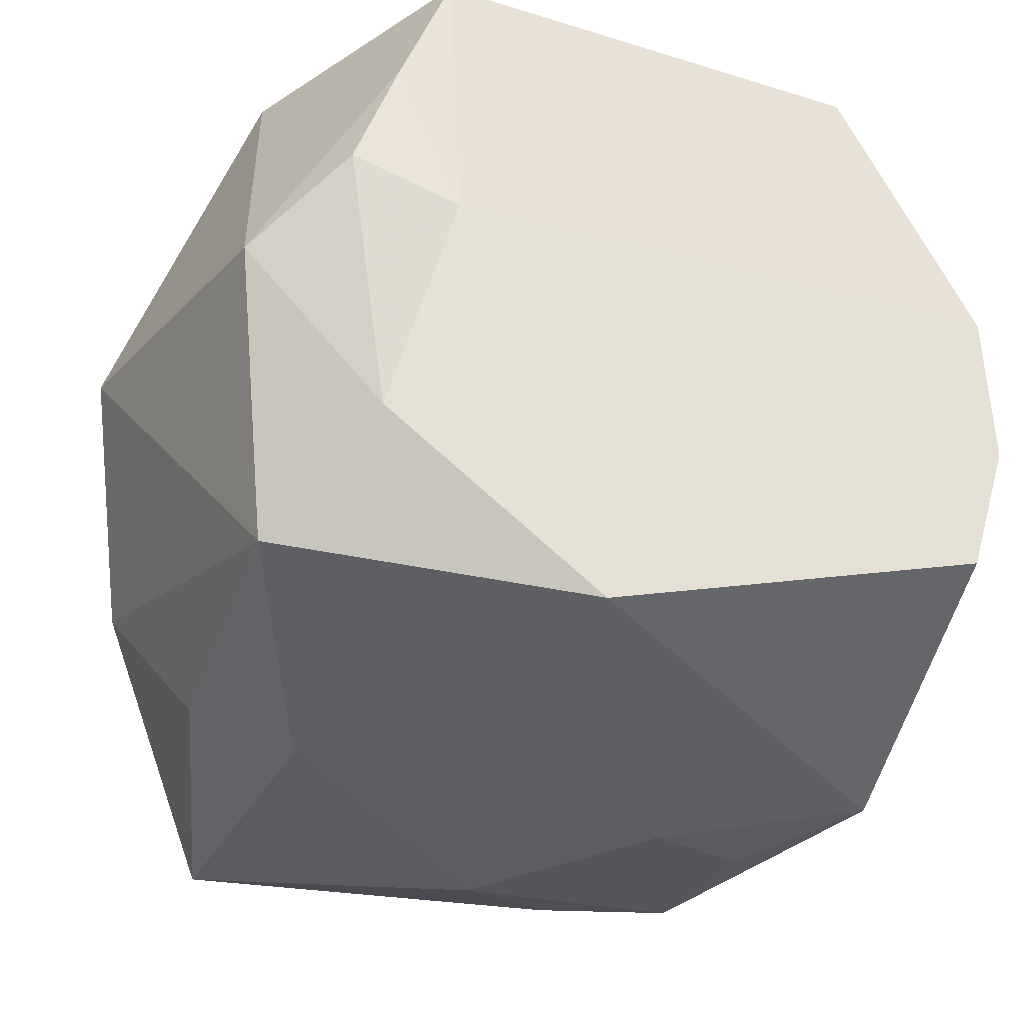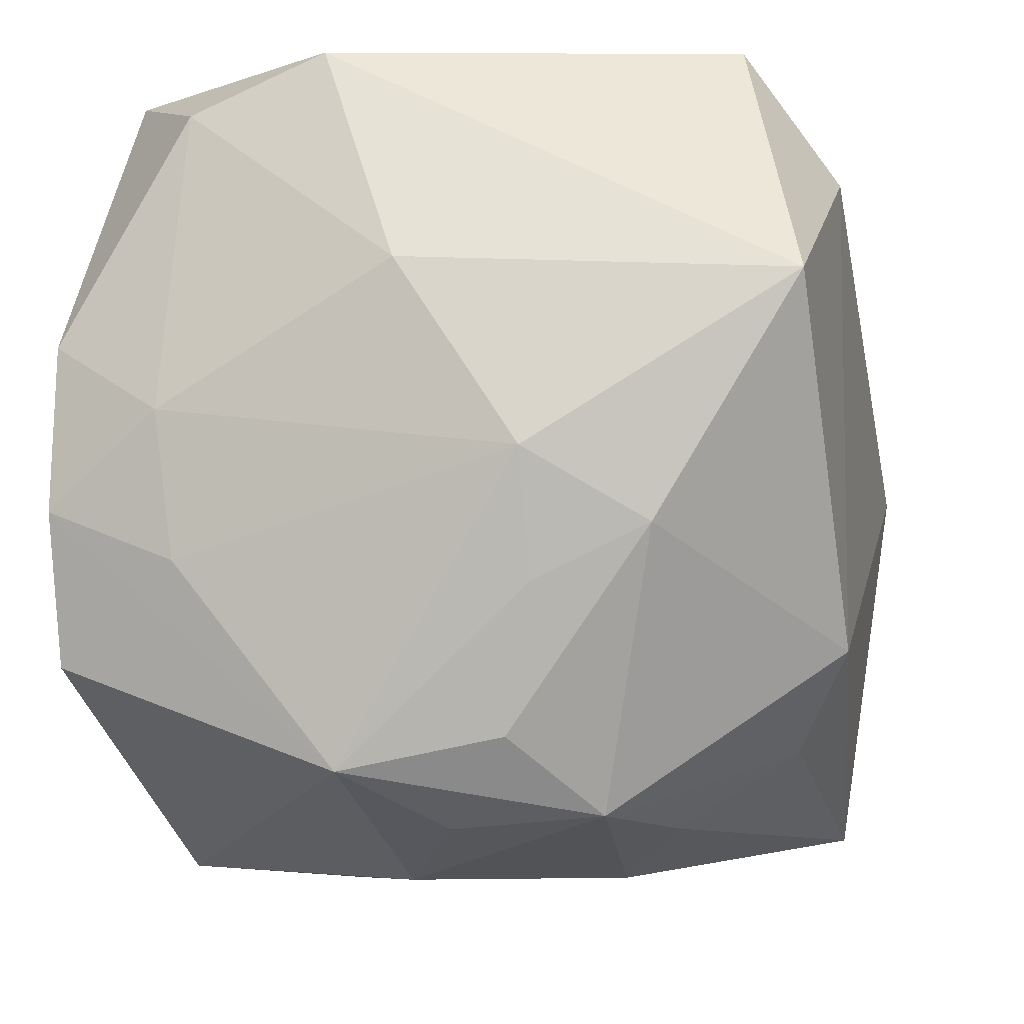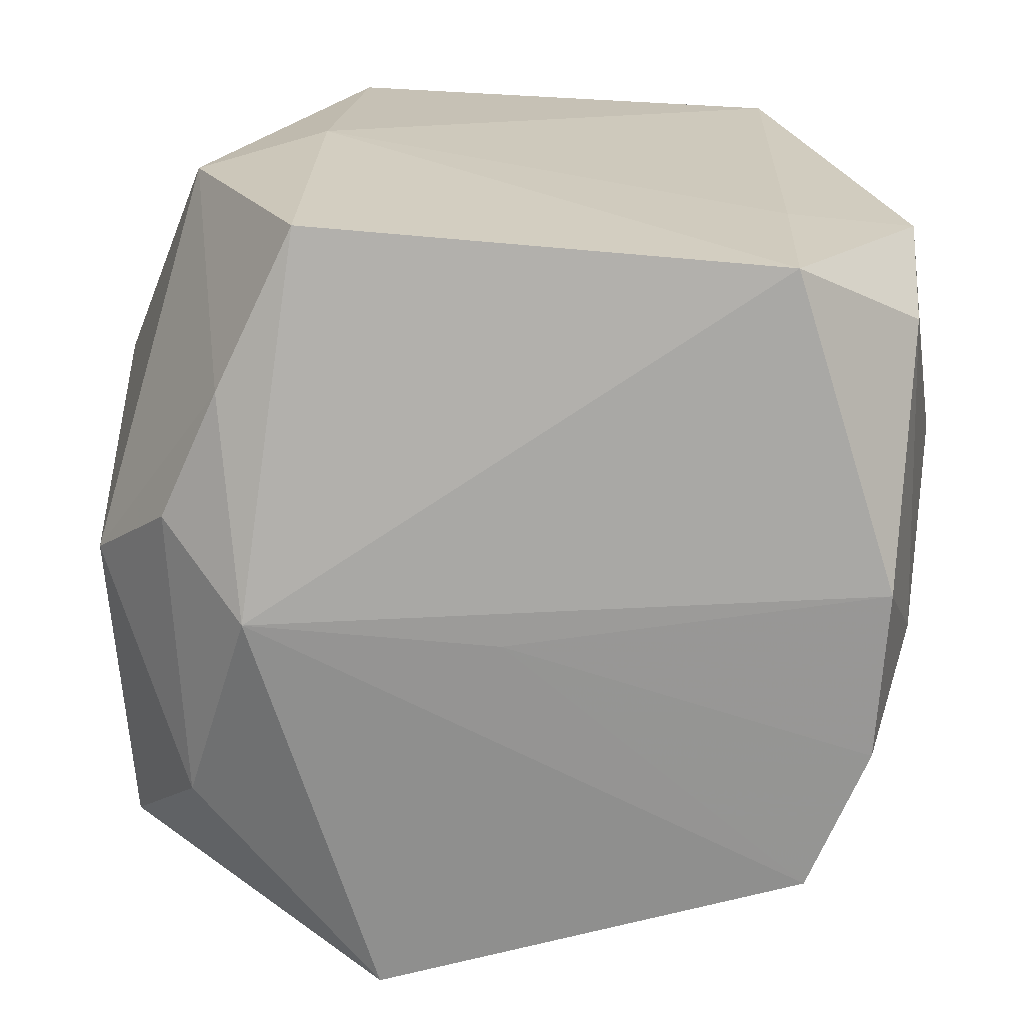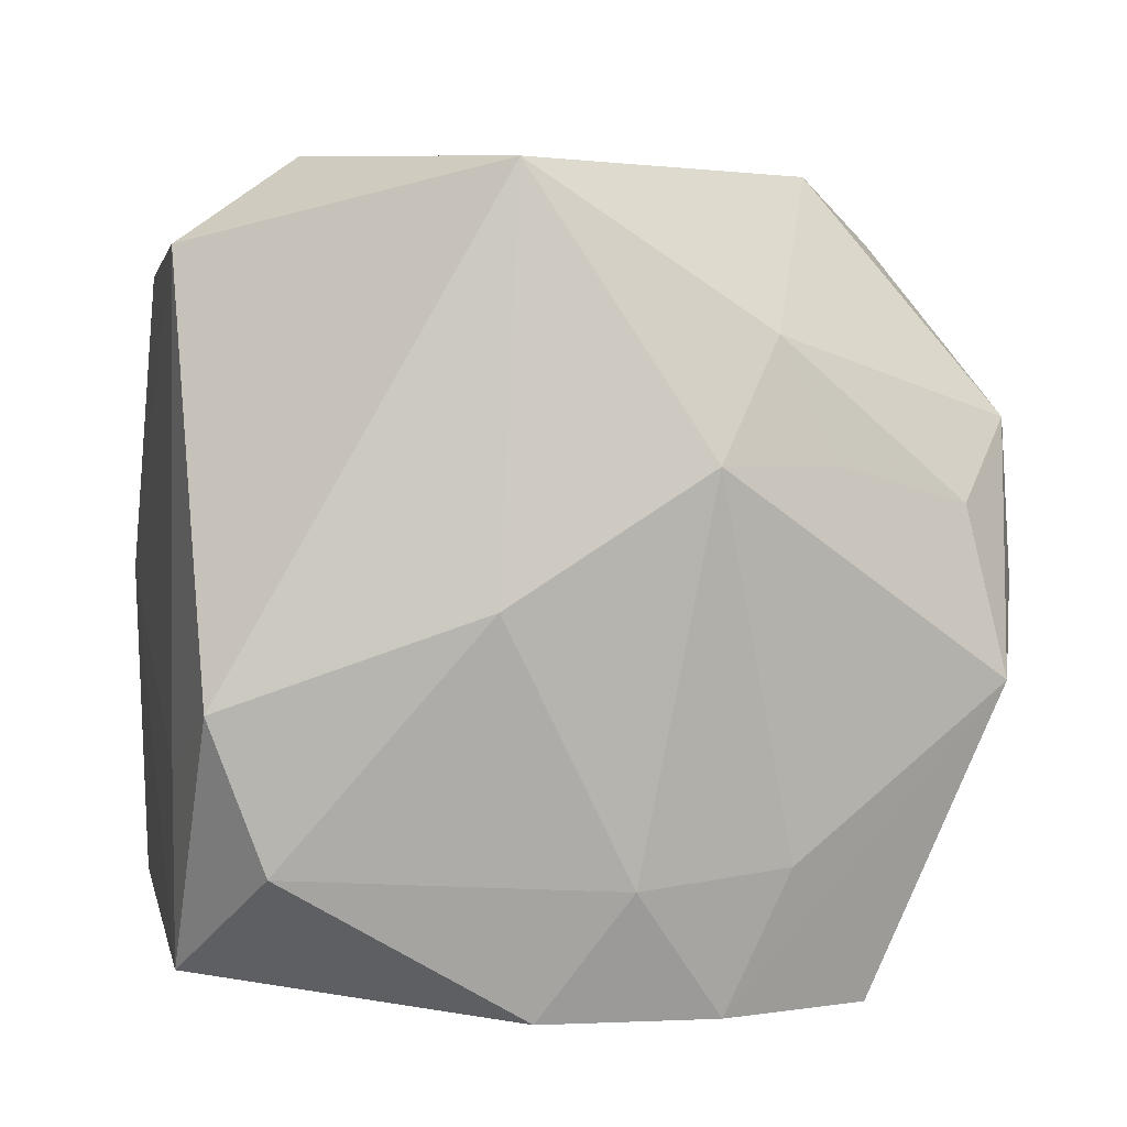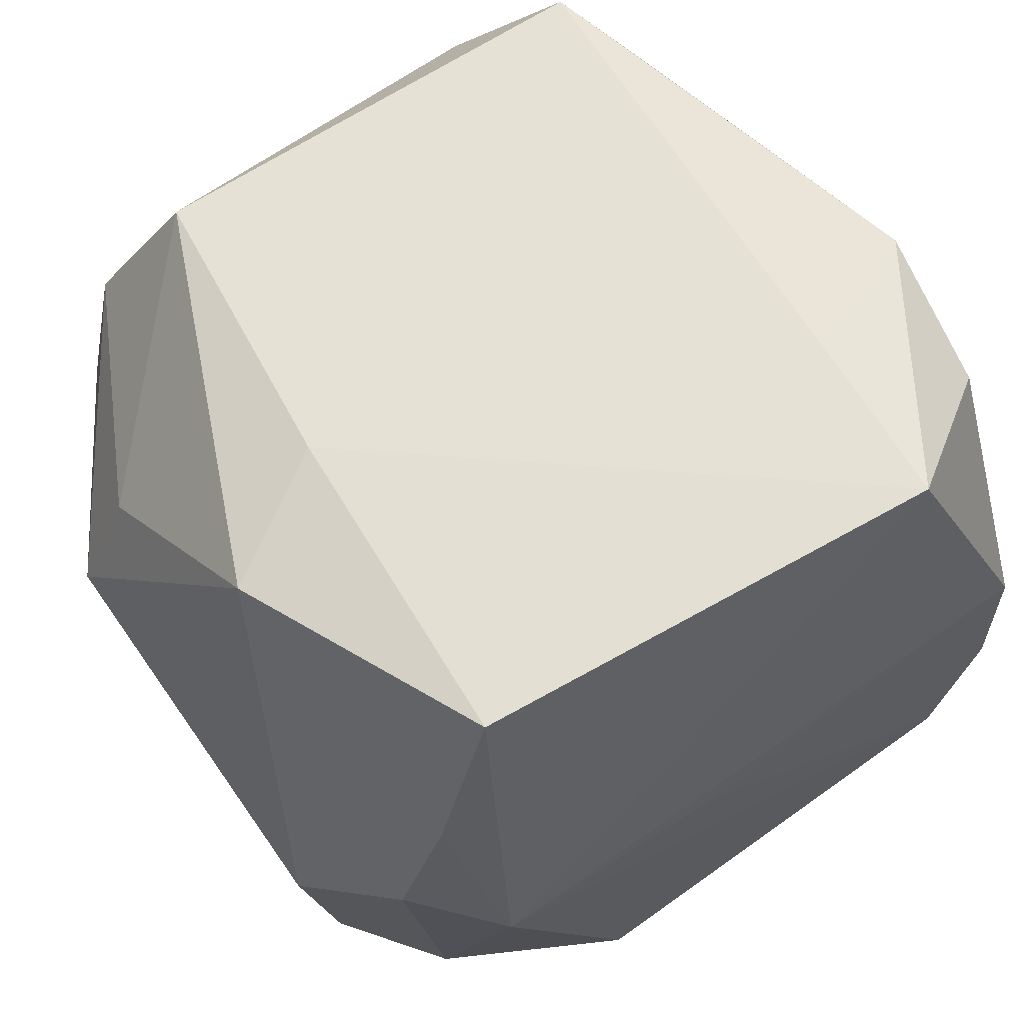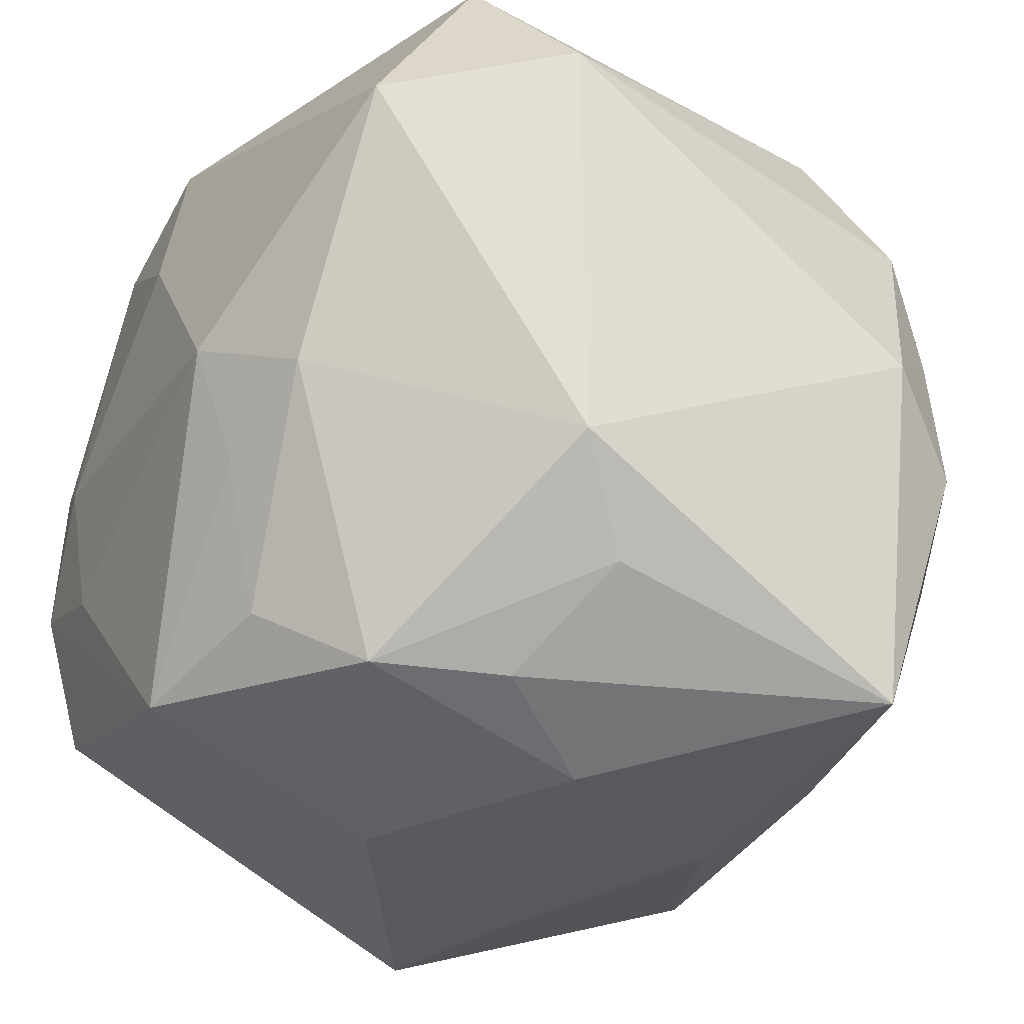
<metadata>
{"format":"obj","ext":"obj","renderer":"f3d","projection":"perspective","resolution":1024,"background":"white","views":[{"elev":-35.7,"azim":152.8,"up":"+Y"},{"elev":-13.0,"azim":-78.8,"up":"+Y"},{"elev":-68.0,"azim":174.7,"up":"+Z"},{"elev":1.4,"azim":-102.7,"up":"+Z"},{"elev":64.1,"azim":146.9,"up":"+Y"},{"elev":-36.1,"azim":-34.3,"up":"+Y"}]}
</metadata>
<code>
v -0.007933 -0.02884 0.03067
v -0.03581 -0.01705 0.01008
v 0.03469 -0.01247 0.02422
v -0.02225 0.03595 0.02828
v -0.01547 0.02455 0.03659
v 0.03031 -0.005987 0.03381
v -0.03363 0.03449 -0.009715
v -0.01178 -0.03618 0.0196
v -0.02097 0.03595 -0.01494
v 0.02233 0.03595 0.000627
v 0.03981 -5.978e-05 -0.02152
v 0.03323 0.007041 -0.03008
v -0.03204 0.00767 -0.03553
v 0.03065 -0.02966 0.009607
v -0.02816 -0.02196 -0.03545
v -0.03248 -0.008162 -0.03559
v -0.02299 -0.03702 0.0003687
v 0.0417 0.007933 0.01375
v 0.02655 0.02126 0.03351
v 0.0102 -0.03678 -0.03427
v -0.03615 7.903e-05 -0.02436
v -0.01073 -0.04042 -0.005994
v 0.03533 -0.02915 -0.01837
v -0.03106 -0.02988 0.006952
v -0.03656 0.00968 0.0345
v 0.03688 0.01938 0.01283
v 0.02279 -0.03594 0.002372
v 0.001968 -0.0002975 -0.03579
v 0.02093 -0.03438 0.03275
v 0.02508 -0.0003604 -0.03579
v -0.03959 0.01201 -0.001544
v -0.03536 -0.01213 0.02074
v 0.0196 0.03425 0.02881
v 0.02332 0.03471 -0.02914
v -0.03293 0.02944 -0.02292
v 0.02148 0.001418 0.03832
v 0.02925 -0.02017 -0.03001
v -0.04003 -0.005913 0.009914
v 0.02899 0.01944 -0.03056
v -0.01487 -0.02055 0.03599
v -0.02032 0.03572 -0.03192
v -0.0002615 -0.03968 0.01297
v -0.03454 -0.0136 -0.02291
v 0.03381 0.033 -0.006367
v 0.02989 0.00843 0.03296
v 0.01259 -0.03805 -0.01724
v -0.03304 -0.03284 -0.007895
v -0.02328 -0.03614 0.01452
f 30 41 34
f 5 4 25
f 22 20 46
f 7 25 4
f 41 7 9
f 9 7 4
f 10 34 41
f 41 9 10
f 10 9 4
f 34 10 44
f 18 45 6
f 33 4 5
f 33 44 10
f 33 10 4
f 42 48 22
f 42 27 29
f 22 46 42
f 46 27 42
f 5 25 40
f 32 25 38
f 32 40 25
f 48 40 32
f 30 20 15
f 15 28 30
f 3 6 29
f 18 6 3
f 23 46 20
f 23 27 46
f 18 3 23
f 29 27 23
f 48 32 24
f 34 44 39
f 30 34 39
f 39 12 30
f 36 6 45
f 5 40 36
f 29 6 36
f 36 40 29
f 18 44 26
f 44 33 26
f 8 42 29
f 48 42 8
f 47 20 22
f 47 15 20
f 48 24 47
f 13 41 30
f 30 28 13
f 37 20 30
f 37 23 20
f 30 12 37
f 14 3 29
f 29 23 14
f 14 23 3
f 11 37 12
f 23 37 11
f 18 23 11
f 12 39 11
f 11 39 44
f 11 44 18
f 19 36 45
f 19 26 33
f 19 33 5
f 5 36 19
f 19 45 18
f 18 26 19
f 1 40 48
f 48 8 1
f 29 40 1
f 1 8 29
f 22 48 17
f 17 47 22
f 48 47 17
f 43 47 38
f 2 24 32
f 2 47 24
f 2 32 38
f 38 47 2
f 28 15 16
f 16 13 28
f 15 47 16
f 47 43 16
f 35 7 41
f 41 13 35
f 7 35 31
f 38 25 31
f 25 7 31
f 21 35 13
f 21 31 35
f 13 16 21
f 21 16 43
f 21 43 38
f 38 31 21

</code>
